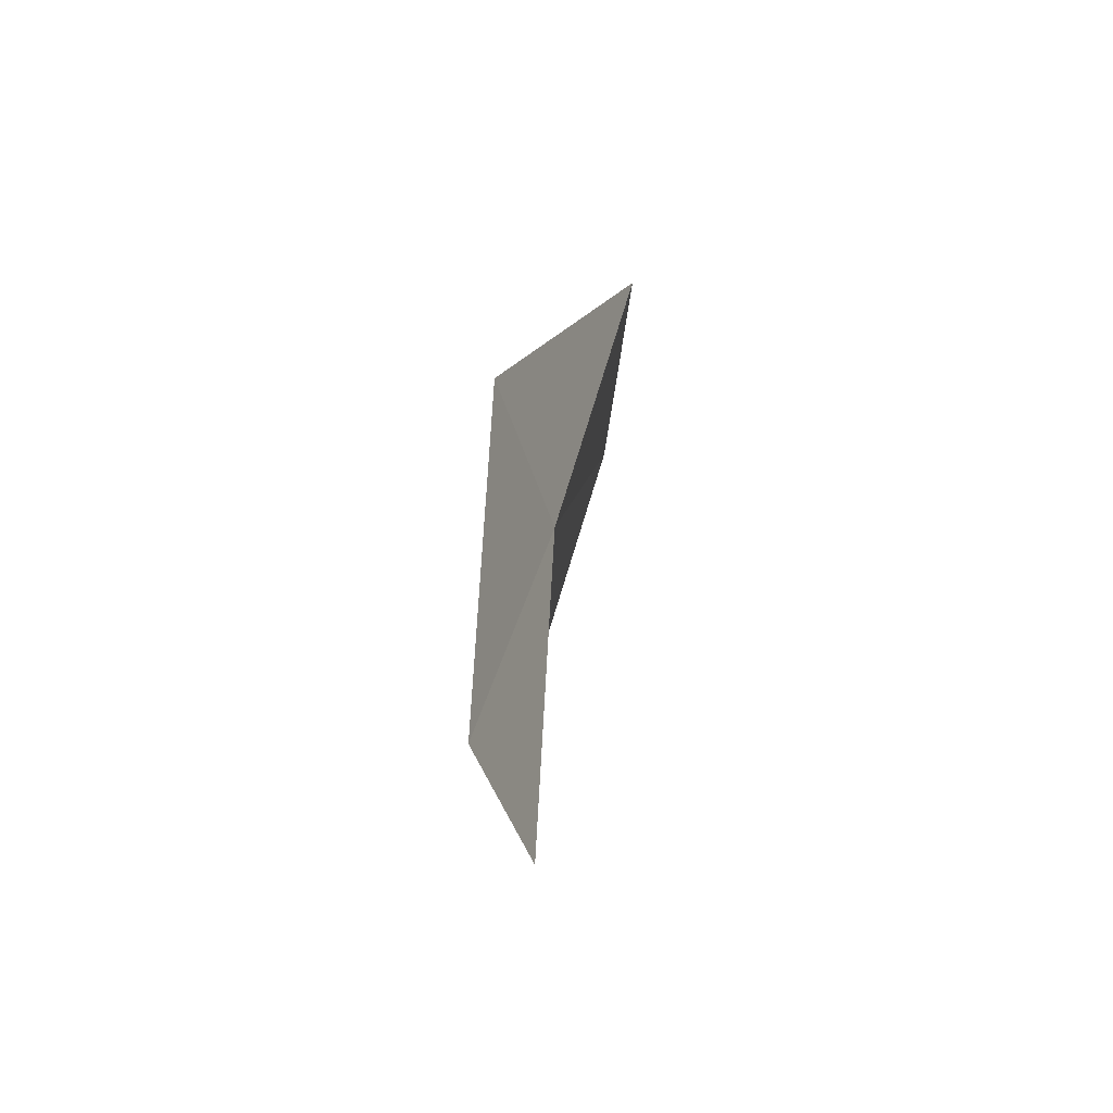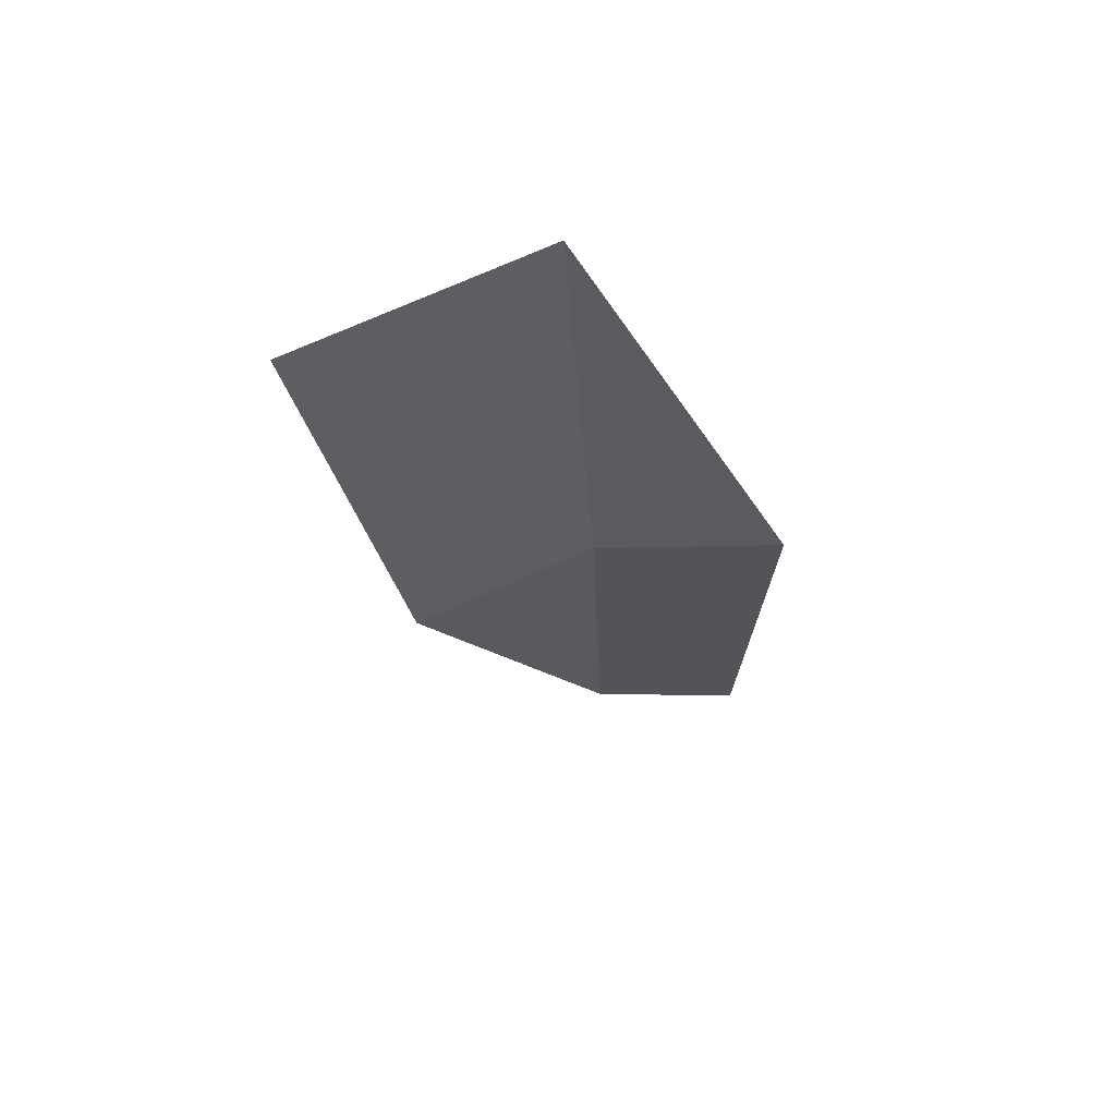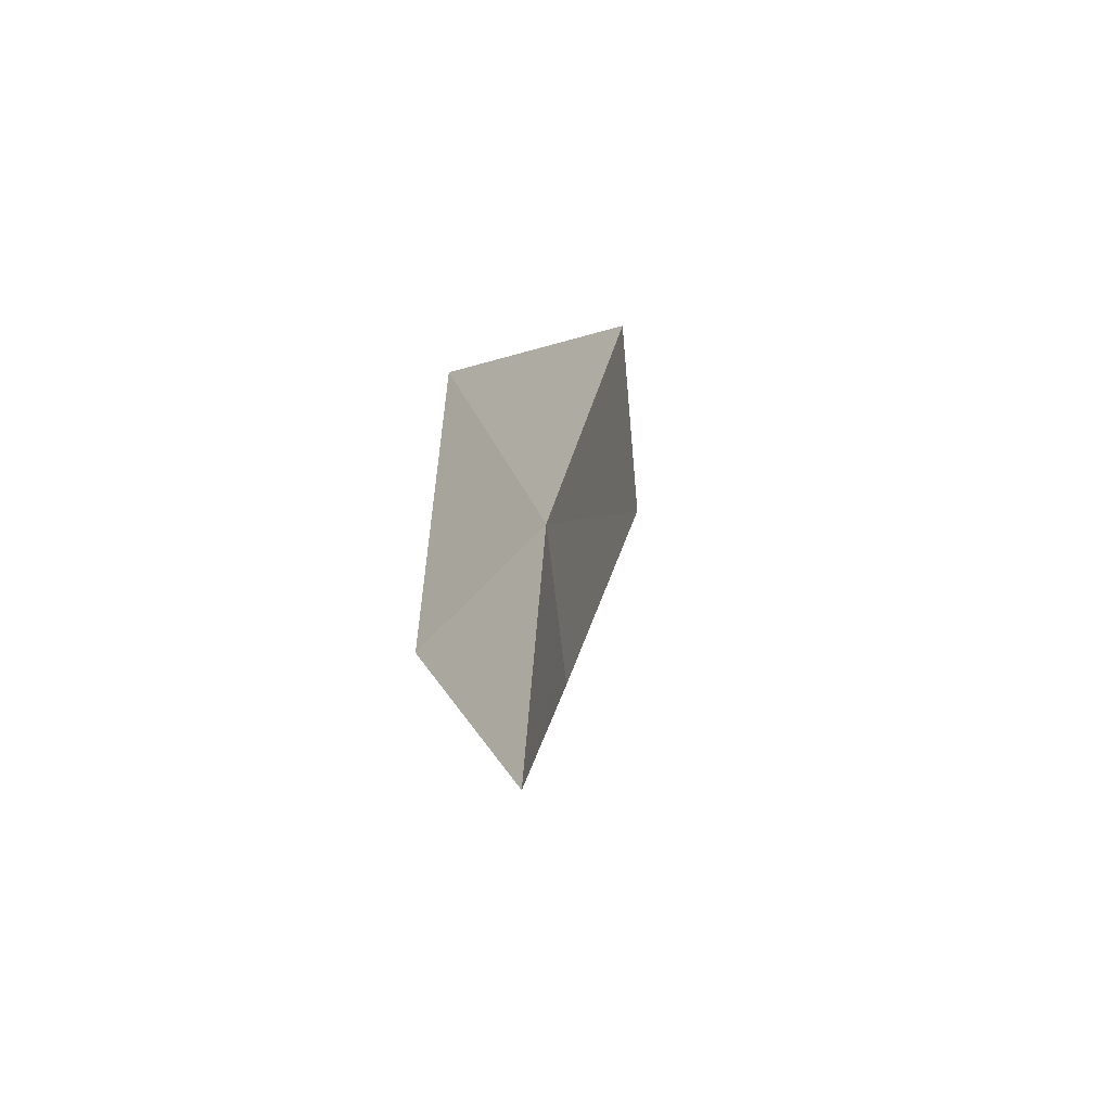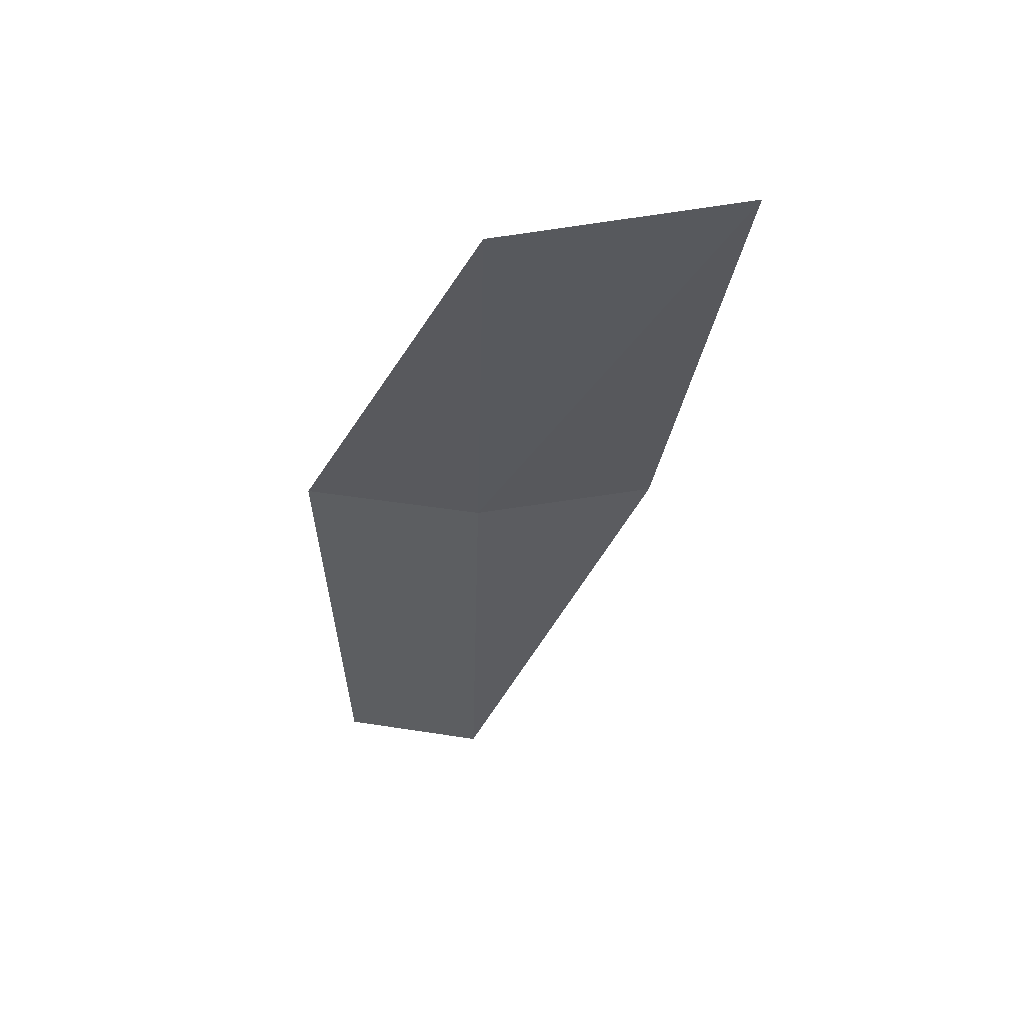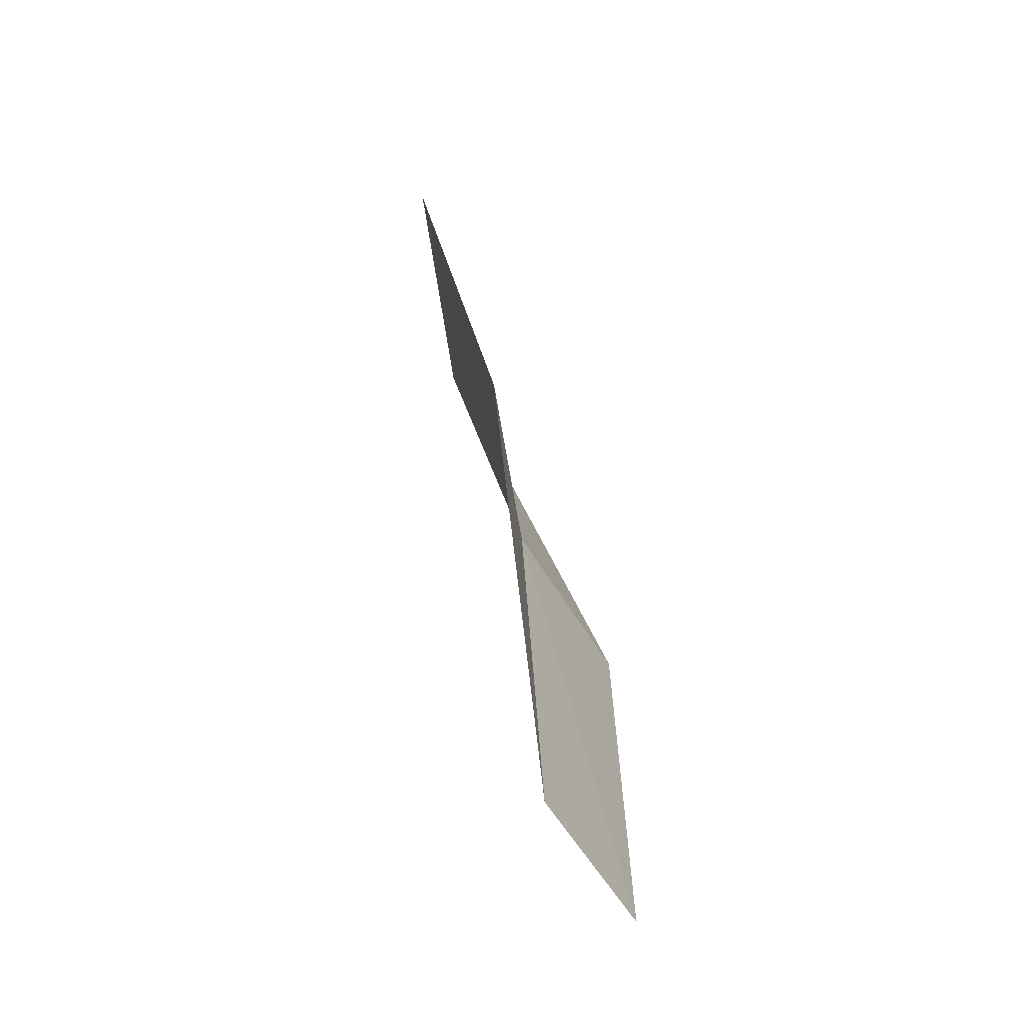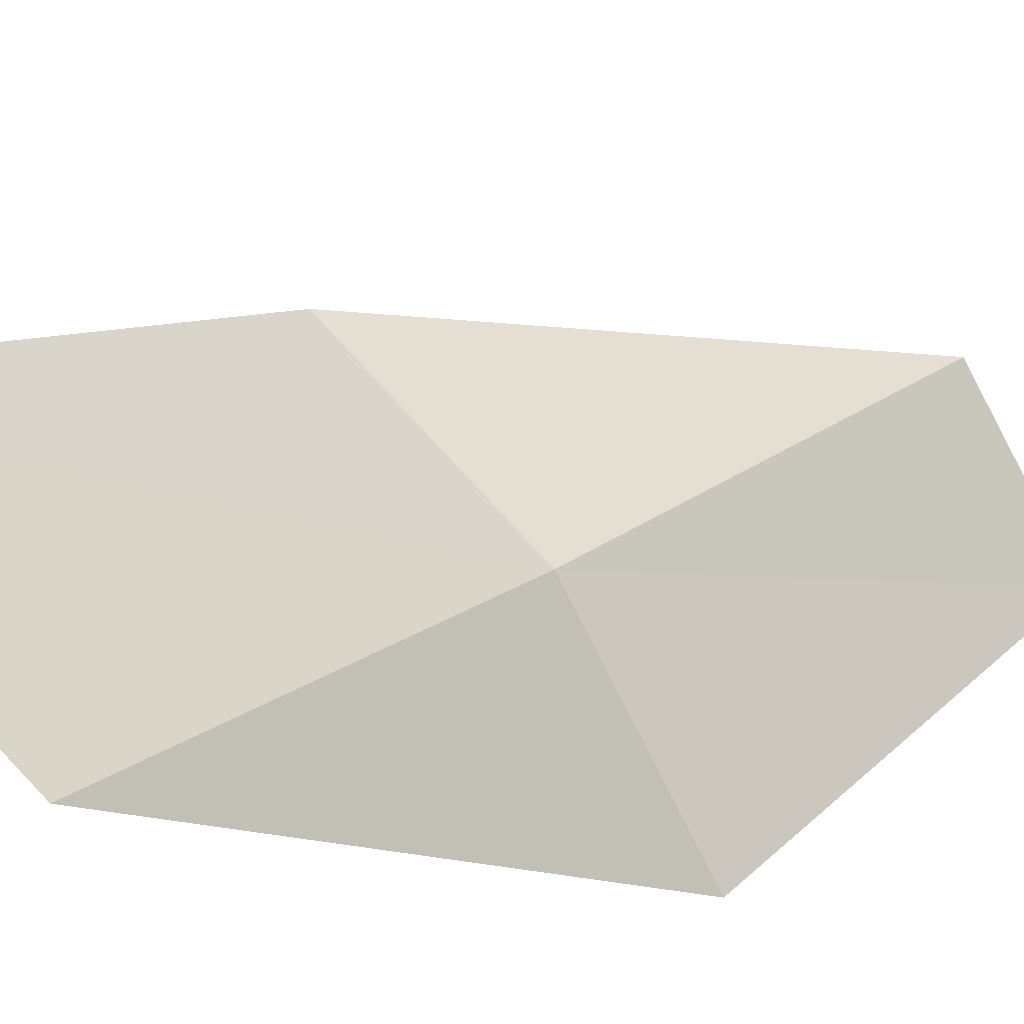
<metadata>
{"format":"obj","ext":"obj","renderer":"f3d","projection":"perspective","resolution":1024,"background":"white","views":[{"elev":-49.6,"azim":49.8,"up":"+Z"},{"elev":68.4,"azim":-58.7,"up":"+Z"},{"elev":-59.6,"azim":61.6,"up":"+Z"},{"elev":47.6,"azim":133.8,"up":"+Z"},{"elev":-60.1,"azim":-115.7,"up":"+Z"},{"elev":22.6,"azim":34.7,"up":"+Y"}]}
</metadata>
<code>
v -16.17 -30.39 41.21
v -15.04 -32.14 41.16
v -15.29 -32.06 36.26
v -16.19 -30.59 36.36
v -17.89 -29.2 41.17
v -15.55 -29.61 46.13
v -17.86 -28.08 46.13
f 1 2 3
f 1 3 4
f 1 4 5
f 1 6 2
f 1 7 6
f 1 5 7

</code>
